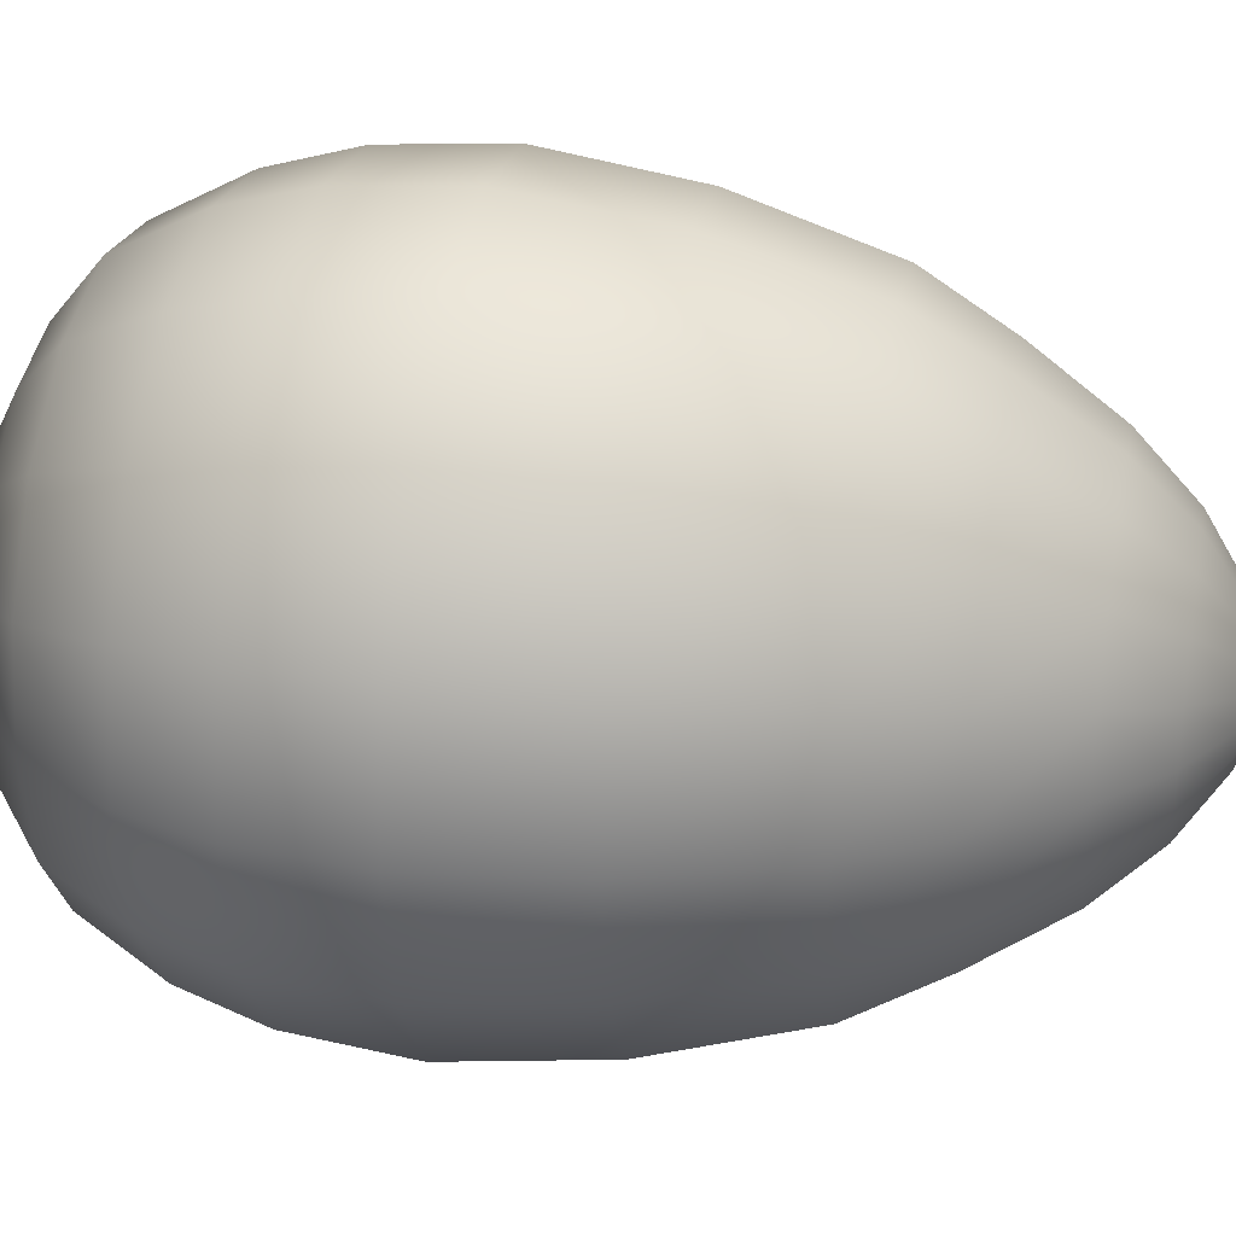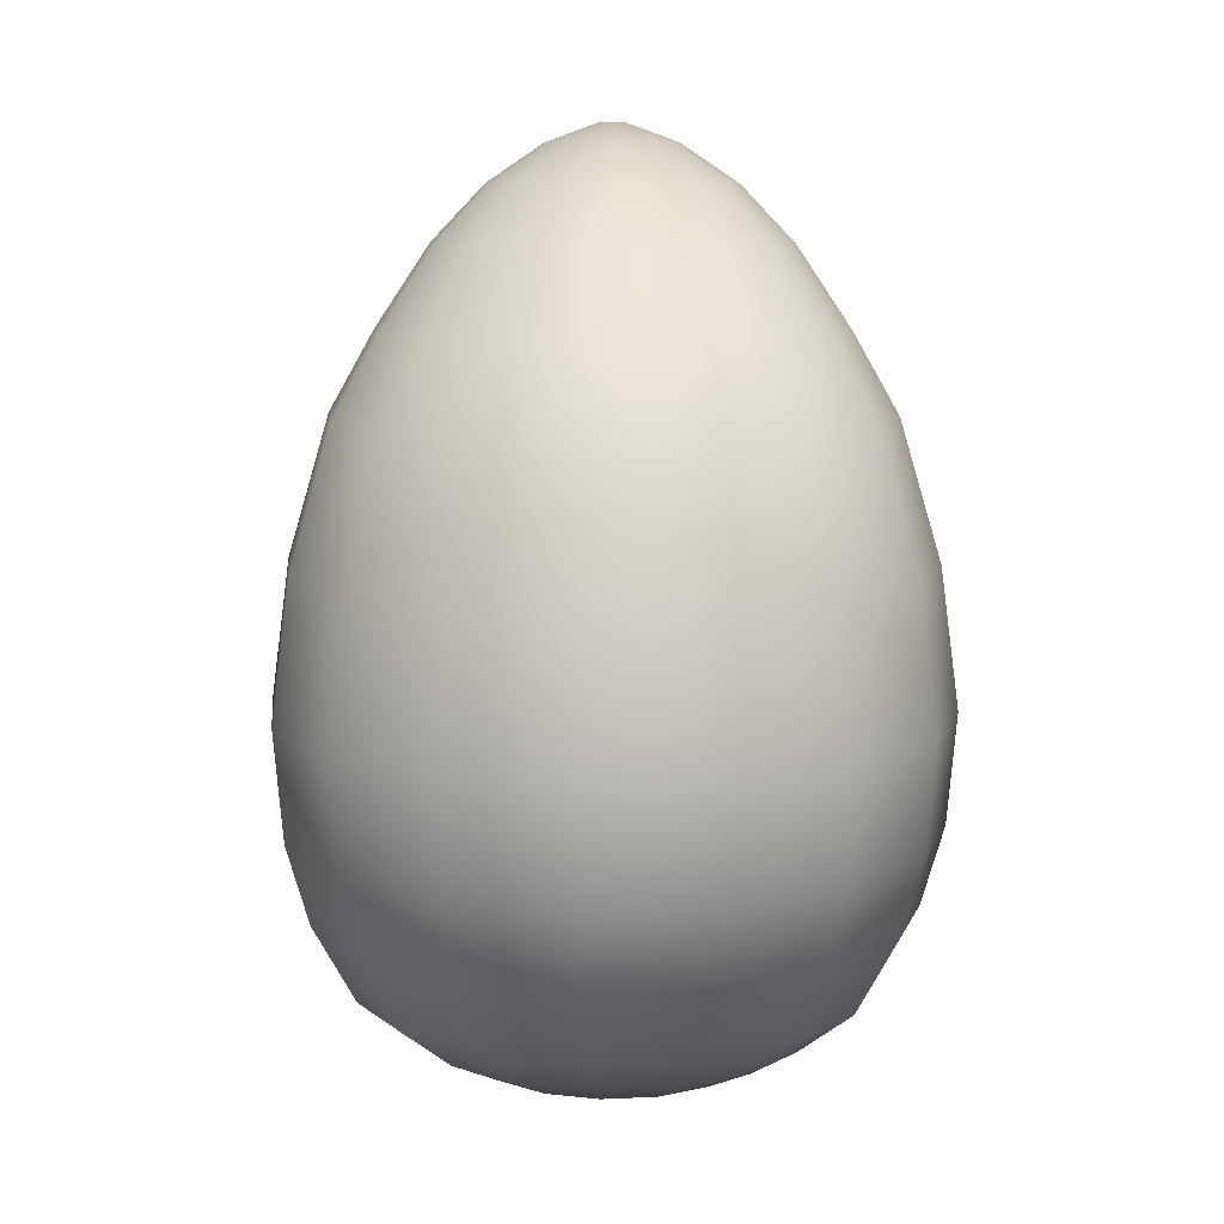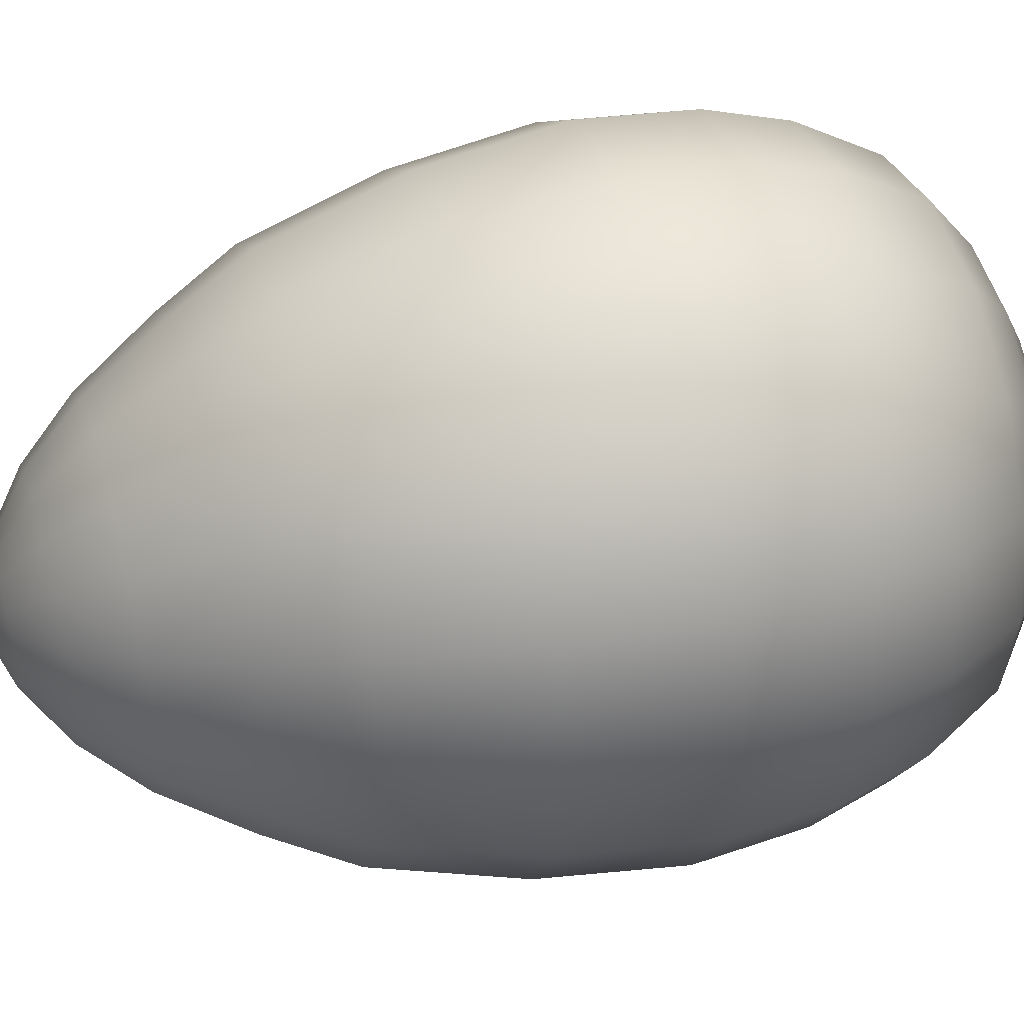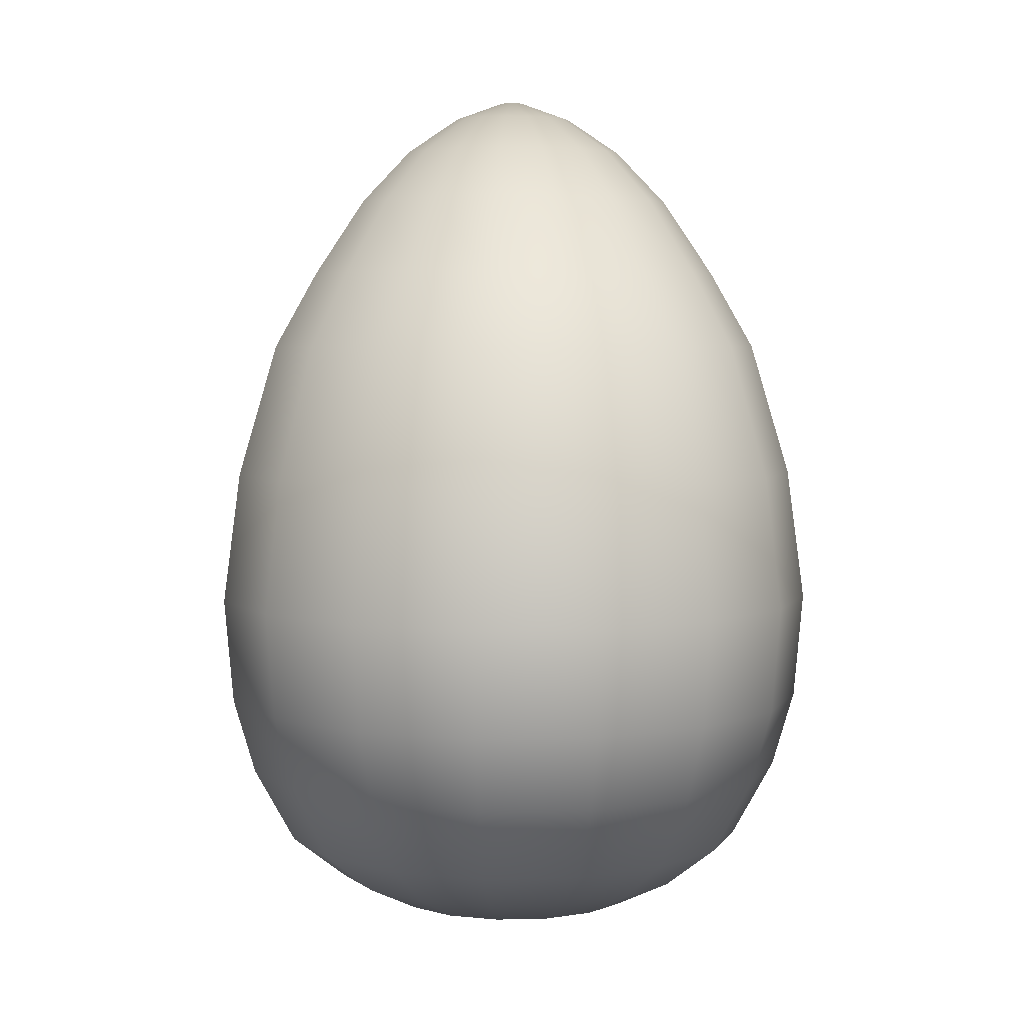
<metadata>
{"format":"obj","ext":"obj","renderer":"f3d","projection":"perspective","resolution":1024,"background":"white","views":[{"elev":32.0,"azim":100.9,"up":"+Z"},{"elev":10.0,"azim":-108.1,"up":"+Y"},{"elev":41.4,"azim":-106.8,"up":"+Z"},{"elev":4.8,"azim":-128.3,"up":"+Y"}]}
</metadata>
<code>
g Colections_Easter_Eggs_2_3
v 0 0.4946 -0.01267
v -0.00896 0.4946 -0.008961
v -0.004852 0.4946 -0.01171
v 0.004852 0.4946 -0.01171
v -0.01267 0.4946 2.998e-08
v -0.01171 0.4946 -0.004852
v -0.00896 0.4946 0.008961
v -0.01171 0.4946 0.004852
v 0 0.4946 0.01267
v -0.004852 0.4946 0.01171
v 0.00896 0.4946 0.008961
v 0.004852 0.4946 0.01171
v 0.01267 0.4946 2.998e-08
v 0.01171 0.4946 0.004852
v 0.00896 0.4946 -0.008961
v 0.01171 0.4946 -0.004852
v -0.04889 0.4342 -0.118
v 0 0.3752 -0.184
v 0 0.4342 -0.1278
v -0.07042 0.3752 -0.17
v -0.09034 0.4342 -0.09034
v -0.1301 0.3752 -0.1301
v -0.118 0.4342 -0.04889
v -0.17 0.3752 -0.07042
v -0.1278 0.4342 2.734e-08
v -0.184 0.3752 2.476e-08
v 0.07042 0.3752 -0.17
v 0.04889 0.4342 -0.118
v 0.1301 0.3752 -0.1301
v 0.09034 0.4342 -0.09034
v 0.17 0.3752 -0.07042
v 0.118 0.4342 -0.04889
v 0.184 0.3752 2.476e-08
v 0.1278 0.4342 2.734e-08
v -0.1708 0.2893 -0.1708
v -0.09246 0.2893 -0.2232
v -0.2232 0.2893 -0.09245
v -0.2416 0.2893 2.101e-08
v 0.2232 0.2893 -0.09245
v 0.2416 0.2893 2.101e-08
v 0.1708 0.2893 -0.1708
v 0.09246 0.2893 -0.2232
v 0 0.2893 -0.2416
v 0.06293 0.4745 -0.02607
v 0.06812 0.4745 2.91e-08
v 0.01171 0.4946 -0.004852
v 0.01267 0.4946 2.998e-08
v 0.00896 0.4946 -0.008961
v 0.04817 0.4745 -0.04817
v 0.004852 0.4946 -0.01171
v 0.02607 0.4745 -0.06293
v 0 0.4745 -0.06812
v 0 0.4946 -0.01267
v -0.004852 0.4946 -0.01171
v -0.02607 0.4745 -0.06293
v -0.00896 0.4946 -0.008961
v -0.04817 0.4745 -0.04817
v -0.01171 0.4946 -0.004852
v -0.06293 0.4745 -0.02607
v -0.01267 0.4946 2.998e-08
v -0.06812 0.4745 2.91e-08
v -0.118 0.4342 0.04889
v -0.184 0.3752 2.476e-08
v -0.1278 0.4342 2.734e-08
v -0.17 0.3752 0.07042
v -0.09034 0.4342 0.09034
v -0.1301 0.3752 0.1301
v -0.04889 0.4342 0.118
v -0.07042 0.3752 0.17
v 0 0.4342 0.1278
v 0 0.3752 0.184
v 0.04889 0.4342 0.118
v 0.07042 0.3752 0.17
v 0.09034 0.4342 0.09034
v 0.1301 0.3752 0.1301
v 0.118 0.4342 0.04889
v 0.17 0.3752 0.07042
v 0.1278 0.4342 2.734e-08
v 0.184 0.3752 2.476e-08
v -0.1708 0.2893 0.1708
v -0.2232 0.2893 0.09245
v -0.09246 0.2893 0.2232
v 0 0.2893 0.2416
v 0.09246 0.2893 0.2232
v 0.1708 0.2893 0.1708
v 0.2232 0.2893 0.09245
v 0.2416 0.2893 2.101e-08
v 0.04817 0.4745 0.04817
v 0.06293 0.4745 0.02607
v 0.01171 0.4946 0.004852
v 0.00896 0.4946 0.008961
v 0.02607 0.4745 0.06293
v 0.004852 0.4946 0.01171
v 0 0.4745 0.06812
v 0 0.4946 0.01267
v -0.02607 0.4745 0.06293
v -0.004852 0.4946 0.01171
v -0.04817 0.4745 0.04817
v -0.00896 0.4946 0.008961
v -0.06293 0.4745 0.02607
v -0.01171 0.4946 0.004852
v -0.06812 0.4745 2.91e-08
v -0.01267 0.4946 2.998e-08
v 0.01267 0.4946 2.998e-08
v 0.06812 0.4745 2.91e-08
v -0.2416 0.2893 2.101e-08
v -0.2683 0.2033 0.1111
v -0.2904 0.2033 1.725e-08
v -0.3095 0.05244 0.1282
v -0.335 0.05244 1.065e-08
v -0.2369 0.05244 0.2369
v -0.2053 0.2033 0.2053
v -0.1282 0.05244 0.3095
v -0.1111 0.2033 0.2683
v 0 0.05244 0.335
v 0 0.2033 0.2904
v 0.1282 0.05244 0.3095
v 0.1111 0.2033 0.2683
v 0.2369 0.05244 0.2369
v 0.2053 0.2033 0.2053
v 0.3095 0.05244 0.1282
v 0.2683 0.2033 0.1111
v 0.335 0.05244 1.065e-08
v 0.2904 0.2033 1.725e-08
v -0.3281 -0.0984 0.1359
v -0.2511 -0.0984 0.2511
v -0.3187 -0.2184 0.132
v -0.345 -0.2184 -1.185e-09
v -0.3552 -0.0984 4.06e-09
v -0.2439 -0.2184 0.2439
v -0.1359 -0.0984 0.3281
v -0.132 -0.2184 0.3187
v 0 -0.0984 0.3552
v 0 -0.2184 0.345
v 0.1359 -0.0984 0.3281
v 0.132 -0.2184 0.3187
v 0.2511 -0.0984 0.2511
v 0.2439 -0.2184 0.2439
v 0.3281 -0.0984 0.1359
v 0.3187 -0.2184 0.132
v 0.3552 -0.0984 4.06e-09
v 0.345 -0.2184 -1.185e-09
v 0 -0.3045 0.3201
v -0.1225 -0.3045 0.2958
v -0.1046 -0.3901 0.2525
v -0.1933 -0.3901 0.1933
v -0.2264 -0.3045 0.2264
v -0.2525 -0.3901 0.1046
v -0.2958 -0.3045 0.1225
v -0.2733 -0.3901 -8.69e-09
v -0.3201 -0.3045 -4.95e-09
v 0 -0.3901 0.2733
v 0.1225 -0.3045 0.2958
v 0.1046 -0.3901 0.2525
v 0.2264 -0.3045 0.2264
v 0.1933 -0.3901 0.1933
v 0.2958 -0.3045 0.1225
v 0.2525 -0.3901 0.1046
v 0.3201 -0.3045 -4.95e-09
v 0.2733 -0.3901 -8.69e-09
v -0.2121 -0.4384 -1.08e-08
v -0.1959 -0.4384 0.08116
v -0.15 -0.4384 0.15
v -0.08116 -0.4384 0.1959
v 0 -0.4384 0.2121
v 0.08116 -0.4384 0.1959
v 0.15 -0.4384 0.15
v 0.1959 -0.4384 0.08116
v 0.2121 -0.4384 -1.08e-08
v -0.1496 -0.4694 -1.216e-08
v -0.1382 -0.4694 0.05724
v -0.03881 -0.4946 0.01608
v -0.04201 -0.4946 -1.326e-08
v -0.02971 -0.4946 0.02971
v -0.1058 -0.4694 0.1058
v -0.01608 -0.4946 0.03881
v -0.05724 -0.4694 0.1382
v 0 -0.4946 0.04201
v 0 -0.4694 0.1496
v 0.01608 -0.4946 0.03881
v 0.05724 -0.4694 0.1382
v 0.02971 -0.4946 0.02971
v 0.1058 -0.4694 0.1058
v 0.03881 -0.4946 0.01608
v 0.1382 -0.4694 0.05724
v 0.04201 -0.4946 -1.326e-08
v 0.1496 -0.4694 -1.216e-08
v -0.1282 0.05244 -0.3095
v 0 0.2033 -0.2904
v -0.1111 0.2033 -0.2683
v 0 0.05244 -0.335
v -0.2369 0.05244 -0.2369
v -0.2053 0.2033 -0.2053
v -0.3095 0.05244 -0.1282
v -0.2683 0.2033 -0.1111
v -0.335 0.05244 1.065e-08
v -0.2904 0.2033 1.725e-08
v 0.1111 0.2033 -0.2683
v 0.1282 0.05244 -0.3095
v 0.2053 0.2033 -0.2053
v 0.2369 0.05244 -0.2369
v 0.2683 0.2033 -0.1111
v 0.3095 0.05244 -0.1282
v 0.2904 0.2033 1.725e-08
v 0.335 0.05244 1.065e-08
v -0.3281 -0.0984 -0.1359
v -0.2511 -0.0984 -0.2511
v -0.2439 -0.2184 -0.2439
v -0.132 -0.2184 -0.3187
v -0.1359 -0.0984 -0.3281
v 0 -0.2184 -0.345
v 0 -0.0984 -0.3552
v -0.3187 -0.2184 -0.132
v -0.3552 -0.0984 4.06e-09
v -0.345 -0.2184 -1.185e-09
v 0.132 -0.2184 -0.3187
v 0.1359 -0.0984 -0.3281
v 0.2439 -0.2184 -0.2439
v 0.2511 -0.0984 -0.2511
v 0.3187 -0.2184 -0.132
v 0.3281 -0.0984 -0.1359
v 0.345 -0.2184 -1.185e-09
v 0.3552 -0.0984 4.06e-09
v 0.3201 -0.3045 -4.95e-09
v 0.2958 -0.3045 -0.1225
v 0.2733 -0.3901 -8.69e-09
v 0.2525 -0.3901 -0.1046
v 0.2264 -0.3045 -0.2264
v 0.1933 -0.3901 -0.1933
v 0.1225 -0.3045 -0.2958
v 0.1046 -0.3901 -0.2525
v 0 -0.3045 -0.3201
v 0 -0.3901 -0.2733
v -0.1225 -0.3045 -0.2958
v -0.1046 -0.3901 -0.2525
v -0.2264 -0.3045 -0.2264
v -0.1933 -0.3901 -0.1933
v -0.2958 -0.3045 -0.1225
v -0.2525 -0.3901 -0.1046
v -0.3201 -0.3045 -4.95e-09
v -0.2733 -0.3901 -8.69e-09
v 0 -0.4384 -0.2121
v -0.08116 -0.4384 -0.1959
v -0.15 -0.4384 -0.15
v -0.1959 -0.4384 -0.08116
v -0.2121 -0.4384 -1.08e-08
v 0.08116 -0.4384 -0.1959
v 0.15 -0.4384 -0.15
v 0.1959 -0.4384 -0.08116
v 0.2121 -0.4384 -1.08e-08
v 0 -0.4694 -0.1496
v -0.05724 -0.4694 -0.1382
v 0 -0.4946 -0.04201
v -0.01608 -0.4946 -0.03881
v -0.02971 -0.4946 -0.02971
v -0.1058 -0.4694 -0.1058
v -0.03881 -0.4946 -0.01608
v -0.1382 -0.4694 -0.05724
v -0.04201 -0.4946 -1.326e-08
v -0.1496 -0.4694 -1.216e-08
v 0.01608 -0.4946 -0.03881
v 0.05724 -0.4694 -0.1382
v 0.1058 -0.4694 -0.1058
v 0.02971 -0.4946 -0.02971
v 0.1382 -0.4694 -0.05724
v 0.03881 -0.4946 -0.01608
v 0.1496 -0.4694 -1.216e-08
v 0.04201 -0.4946 -1.326e-08
v 0.01608 -0.4946 -0.03881
v 0.03881 -0.4946 -0.01608
v 0.02971 -0.4946 -0.02971
v 0 -0.4946 -0.04201
v 0.03881 -0.4946 0.01608
v 0.04201 -0.4946 -1.326e-08
v 0.01608 -0.4946 0.03881
v 0.02971 -0.4946 0.02971
v -0.01608 -0.4946 0.03881
v 0 -0.4946 0.04201
v -0.03881 -0.4946 0.01608
v -0.02971 -0.4946 0.02971
v -0.03881 -0.4946 -0.01608
v -0.04201 -0.4946 -1.326e-08
v -0.01608 -0.4946 -0.03881
v -0.02971 -0.4946 -0.02971
g Colections_Easter_Eggs_2_3_0
f 3 2 1
f 4 1 2
f 4 2 5
f 6 5 2
f 4 5 7
f 8 7 5
f 4 7 9
f 10 9 7
f 4 9 11
f 12 11 9
f 4 11 13
f 14 13 11
f 4 13 15
f 16 15 13
f 19 18 17
f 20 17 18
f 17 20 21
f 22 21 20
f 21 22 23
f 24 23 22
f 23 24 25
f 26 25 24
f 18 19 27
f 28 27 19
f 27 28 29
f 30 29 28
f 29 30 31
f 32 31 30
f 31 32 33
f 34 33 32
f 22 20 35
f 36 35 20
f 24 22 37
f 35 37 22
f 26 24 38
f 37 38 24
f 31 33 39
f 40 39 33
f 29 31 41
f 39 41 31
f 27 29 42
f 41 42 29
f 42 43 27
f 43 36 18
f 20 18 36
f 18 27 43
f 32 44 34
f 45 34 44
f 44 46 45
f 47 45 46
f 46 44 48
f 49 48 44
f 48 49 50
f 51 50 49
f 51 52 50
f 53 50 52
f 53 52 54
f 55 54 52
f 54 55 56
f 57 56 55
f 56 57 58
f 59 58 57
f 58 59 60
f 61 60 59
f 52 19 55
f 17 55 19
f 55 17 57
f 21 57 17
f 57 21 59
f 23 59 21
f 59 23 61
f 25 61 23
f 19 52 28
f 51 28 52
f 28 51 30
f 49 30 51
f 30 49 32
f 44 32 49
f 64 63 62
f 65 62 63
f 62 65 66
f 67 66 65
f 66 67 68
f 69 68 67
f 68 69 70
f 71 70 69
f 70 71 72
f 73 72 71
f 72 73 74
f 75 74 73
f 74 75 76
f 77 76 75
f 76 77 78
f 79 78 77
f 67 65 80
f 81 80 65
f 69 67 82
f 80 82 67
f 71 69 83
f 82 83 69
f 73 71 84
f 83 84 71
f 75 73 85
f 84 85 73
f 77 75 86
f 85 86 75
f 79 77 87
f 86 87 77
f 74 88 72
f 76 89 74
f 88 74 89
f 89 90 88
f 91 88 90
f 88 91 92
f 93 92 91
f 92 93 94
f 95 94 93
f 94 95 96
f 97 96 95
f 96 97 98
f 99 98 97
f 98 99 100
f 101 100 99
f 100 101 102
f 103 102 101
f 90 89 104
f 105 104 89
f 102 64 100
f 62 100 64
f 100 62 98
f 66 98 62
f 98 66 96
f 68 96 66
f 96 68 94
f 70 94 68
f 72 92 70
f 94 70 92
f 92 72 88
f 78 105 76
f 89 76 105
f 65 63 81
f 106 81 63
f 81 106 107
f 108 107 106
f 107 108 109
f 110 109 108
f 109 111 107
f 112 107 111
f 107 112 81
f 111 113 112
f 114 112 113
f 113 115 114
f 116 114 115
f 115 117 116
f 118 116 117
f 117 119 118
f 120 118 119
f 119 121 120
f 122 120 121
f 121 123 122
f 124 122 123
f 109 110 125
f 111 109 126
f 125 126 109
f 125 127 126
f 127 125 128
f 129 128 125
f 130 126 127
f 126 130 131
f 126 131 111
f 132 131 130
f 131 132 133
f 134 133 132
f 133 134 135
f 136 135 134
f 135 136 137
f 138 137 136
f 137 138 139
f 140 139 138
f 139 140 141
f 142 141 140
f 131 133 113
f 113 111 131
f 115 113 133
f 133 135 115
f 117 115 135
f 135 137 117
f 119 117 137
f 137 139 119
f 121 119 139
f 139 141 121
f 123 121 141
f 134 143 136
f 143 134 144
f 144 145 143
f 145 144 146
f 147 146 144
f 146 147 148
f 149 148 147
f 148 149 150
f 151 150 149
f 152 143 145
f 143 152 153
f 154 153 152
f 153 154 155
f 156 155 154
f 155 156 157
f 158 157 156
f 157 158 159
f 160 159 158
f 150 161 148
f 162 148 161
f 148 162 146
f 163 146 162
f 146 163 145
f 164 145 163
f 145 164 152
f 165 152 164
f 152 165 154
f 166 154 165
f 154 166 156
f 167 156 166
f 156 167 158
f 168 158 167
f 158 168 160
f 169 160 168
f 159 142 157
f 140 157 142
f 161 170 162
f 171 162 170
f 162 171 163
f 171 170 172
f 173 172 170
f 172 174 171
f 175 171 174
f 175 163 171
f 163 175 164
f 174 176 175
f 177 175 176
f 177 164 175
f 164 177 165
f 176 178 177
f 179 177 178
f 178 180 179
f 181 179 180
f 180 182 181
f 183 181 182
f 182 184 183
f 185 183 184
f 184 186 185
f 187 185 186
f 179 165 177
f 181 166 179
f 165 179 166
f 183 167 181
f 166 181 167
f 185 168 183
f 167 183 168
f 187 169 185
f 168 185 169
f 190 189 188
f 191 188 189
f 188 192 190
f 193 190 192
f 192 194 193
f 195 193 194
f 194 196 195
f 197 195 196
f 189 198 191
f 199 191 198
f 198 200 199
f 201 199 200
f 200 202 201
f 203 201 202
f 202 204 203
f 205 203 204
f 194 192 206
f 207 206 192
f 207 208 206
f 208 207 209
f 210 209 207
f 209 210 211
f 212 211 210
f 213 206 208
f 206 213 214
f 215 214 213
f 211 212 216
f 217 216 212
f 216 217 218
f 219 218 217
f 218 219 220
f 221 220 219
f 220 221 222
f 223 222 221
f 212 210 191
f 188 191 210
f 210 207 188
f 192 188 207
f 223 221 205
f 203 205 221
f 221 219 203
f 201 203 219
f 219 217 201
f 199 201 217
f 191 199 212
f 217 212 199
f 222 224 220
f 225 220 224
f 224 226 225
f 227 225 226
f 225 227 228
f 229 228 227
f 228 229 230
f 231 230 229
f 230 231 232
f 233 232 231
f 232 233 234
f 235 234 233
f 234 235 236
f 237 236 235
f 236 237 238
f 239 238 237
f 238 239 240
f 241 240 239
f 233 242 235
f 243 235 242
f 235 243 237
f 244 237 243
f 237 244 239
f 245 239 244
f 239 245 241
f 246 241 245
f 231 247 233
f 242 233 247
f 247 231 248
f 229 248 231
f 248 229 249
f 227 249 229
f 249 227 250
f 226 250 227
f 242 251 243
f 252 243 251
f 243 252 244
f 251 253 252
f 254 252 253
f 254 255 252
f 256 252 255
f 255 257 256
f 258 256 257
f 257 259 258
f 260 258 259
f 253 251 261
f 262 261 251
f 262 263 261
f 264 261 263
f 263 265 264
f 266 264 265
f 265 267 266
f 268 266 267
f 258 245 256
f 244 256 245
f 256 244 252
f 260 246 258
f 245 258 246
f 265 249 267
f 250 267 249
f 263 248 265
f 249 265 248
f 262 247 263
f 248 263 247
f 247 262 242
f 251 242 262
f 271 270 269
f 272 269 270
f 272 270 273
f 274 273 270
f 272 273 275
f 276 275 273
f 272 275 277
f 278 277 275
f 272 277 279
f 280 279 277
f 272 279 281
f 282 281 279
f 272 281 283
f 284 283 281
f 196 194 214
f 206 214 194
f 129 125 110
f 234 209 232
f 211 232 209
f 209 234 208
f 236 208 234
f 208 236 213
f 238 213 236
f 213 238 215
f 240 215 238
f 232 211 230
f 216 230 211
f 230 216 228
f 218 228 216
f 228 218 225
f 220 225 218
f 149 127 151
f 128 151 127
f 127 149 130
f 147 130 149
f 130 147 132
f 144 132 147
f 132 144 134
f 153 136 143
f 136 153 138
f 155 138 153
f 138 155 140
f 157 140 155
f 36 43 190
f 189 190 43
f 190 193 36
f 35 36 193
f 193 195 35
f 37 35 195
f 195 197 37
f 38 37 197
f 43 42 189
f 198 189 42
f 42 41 198
f 200 198 41
f 41 39 200
f 202 200 39
f 39 40 202
f 204 202 40
f 80 81 112
f 112 114 80
f 82 80 114
f 114 116 82
f 83 82 116
f 116 118 83
f 84 83 118
f 118 120 84
f 85 84 120
f 120 122 85
f 86 85 122
f 122 124 86
f 87 86 124

</code>
